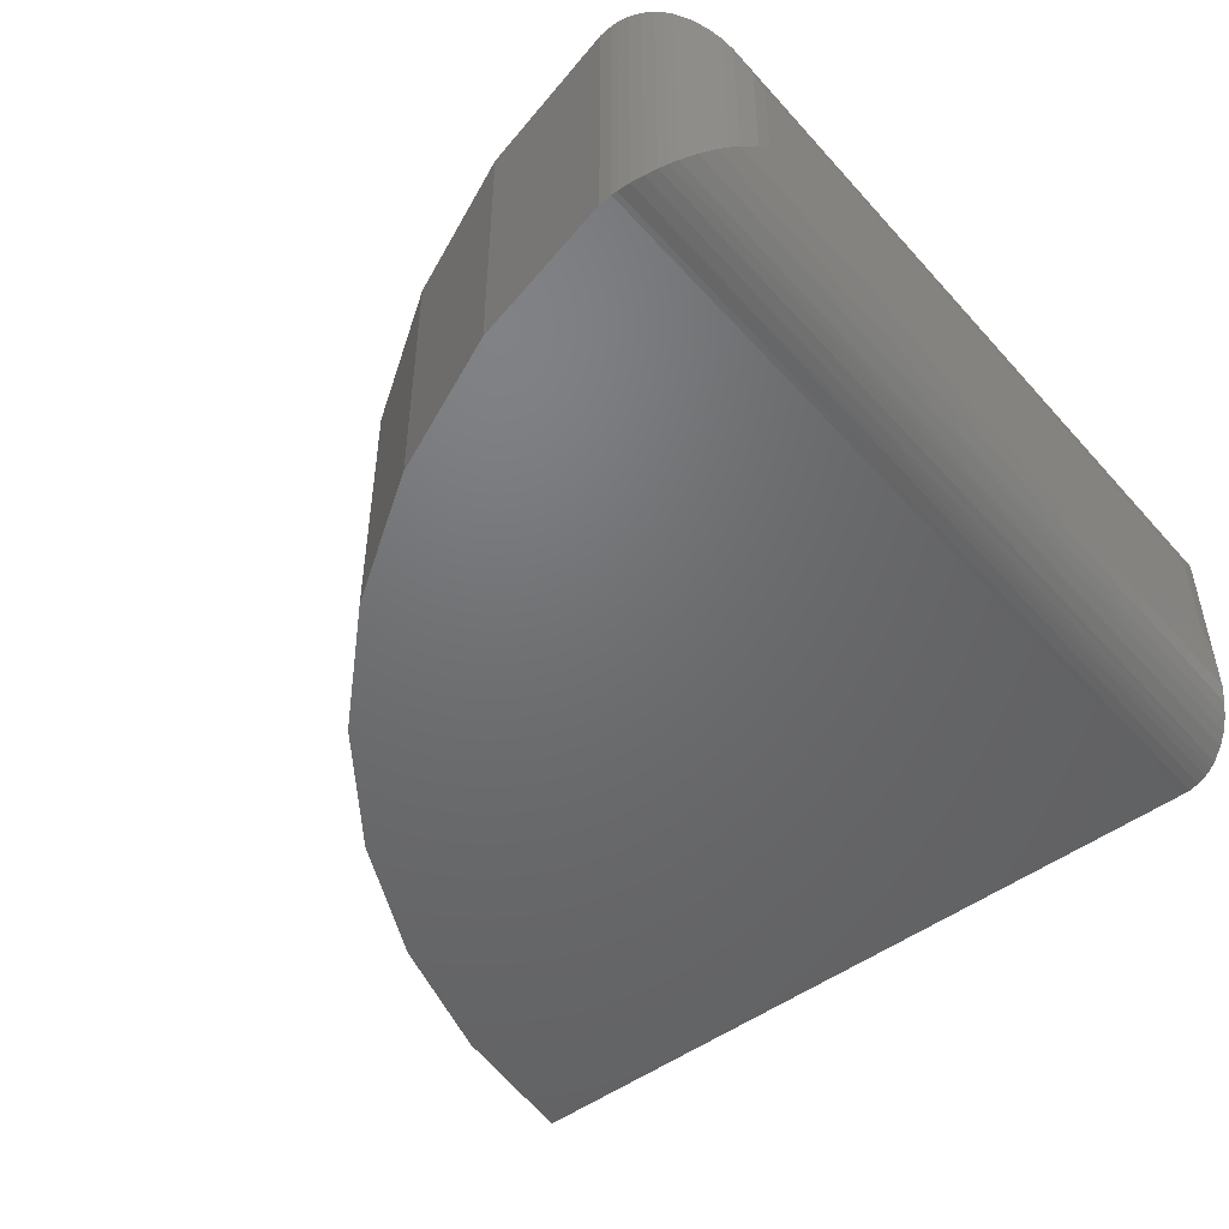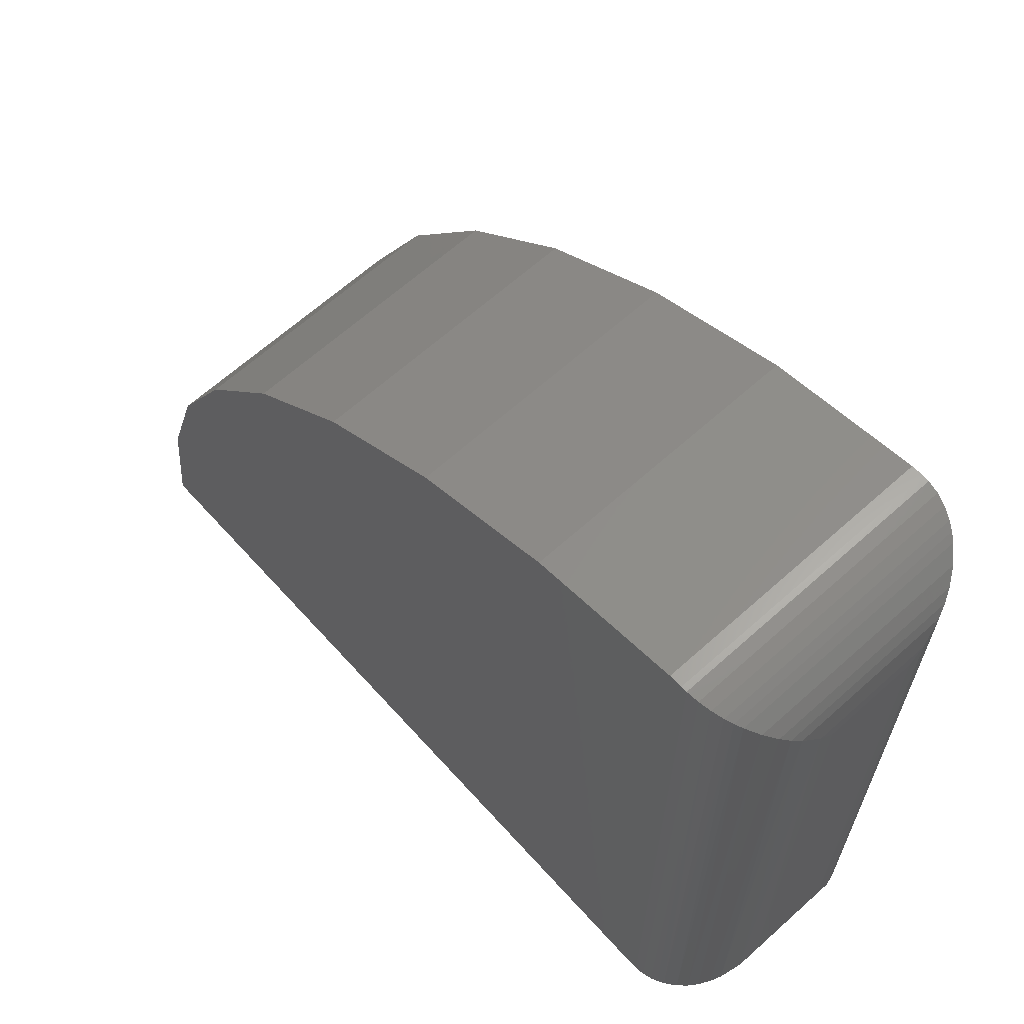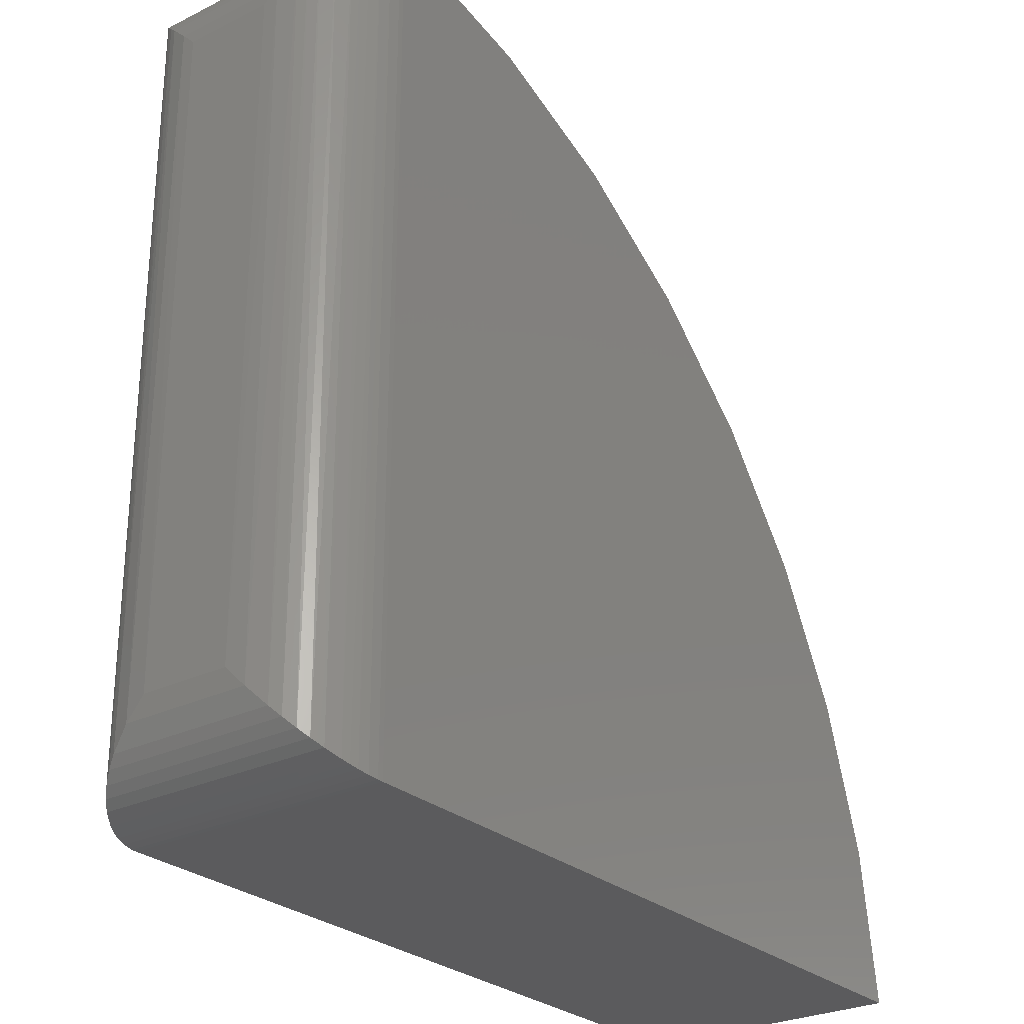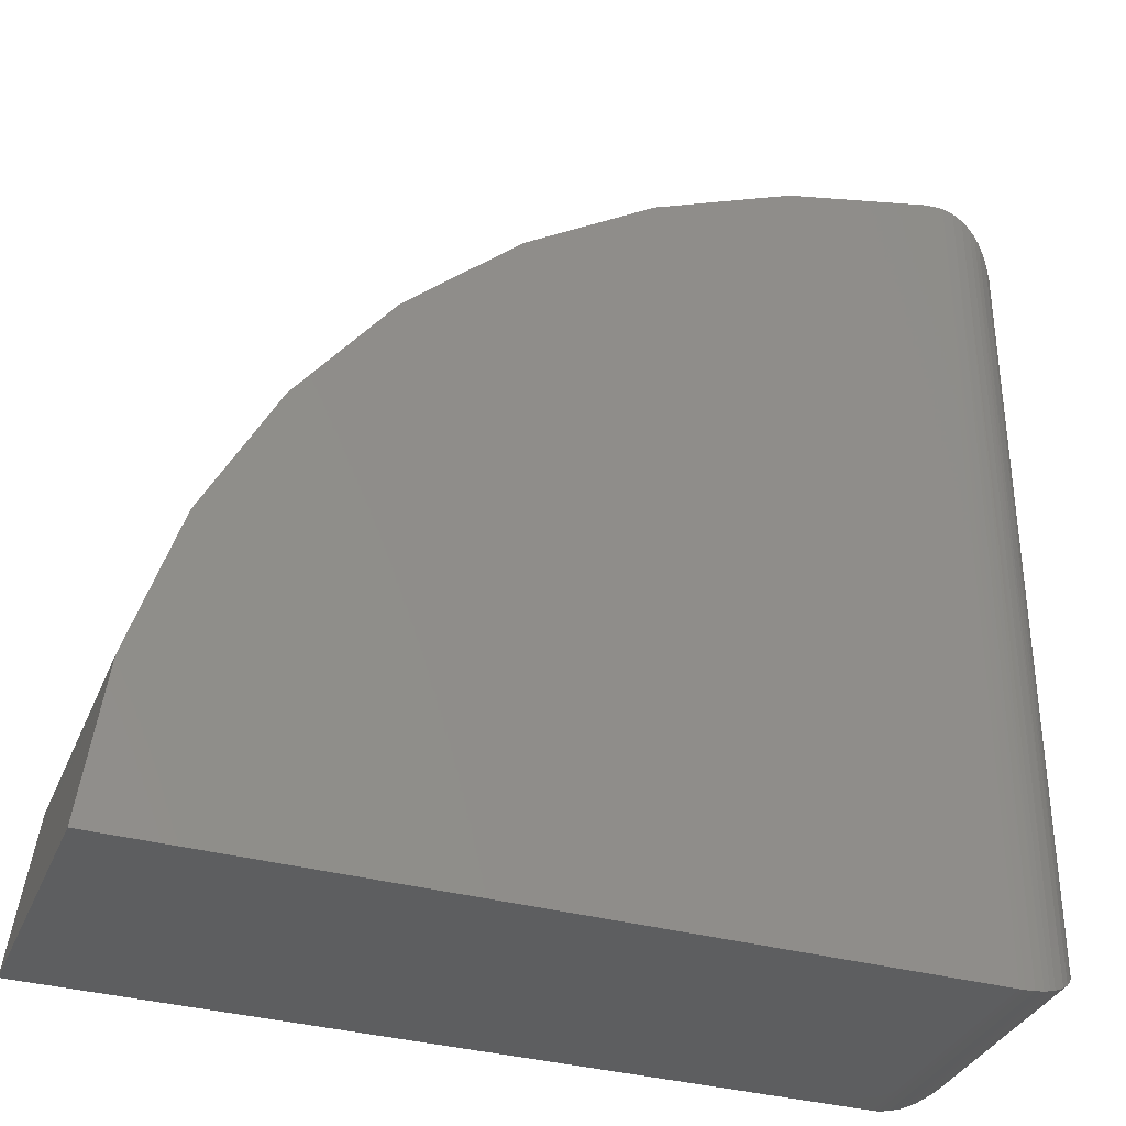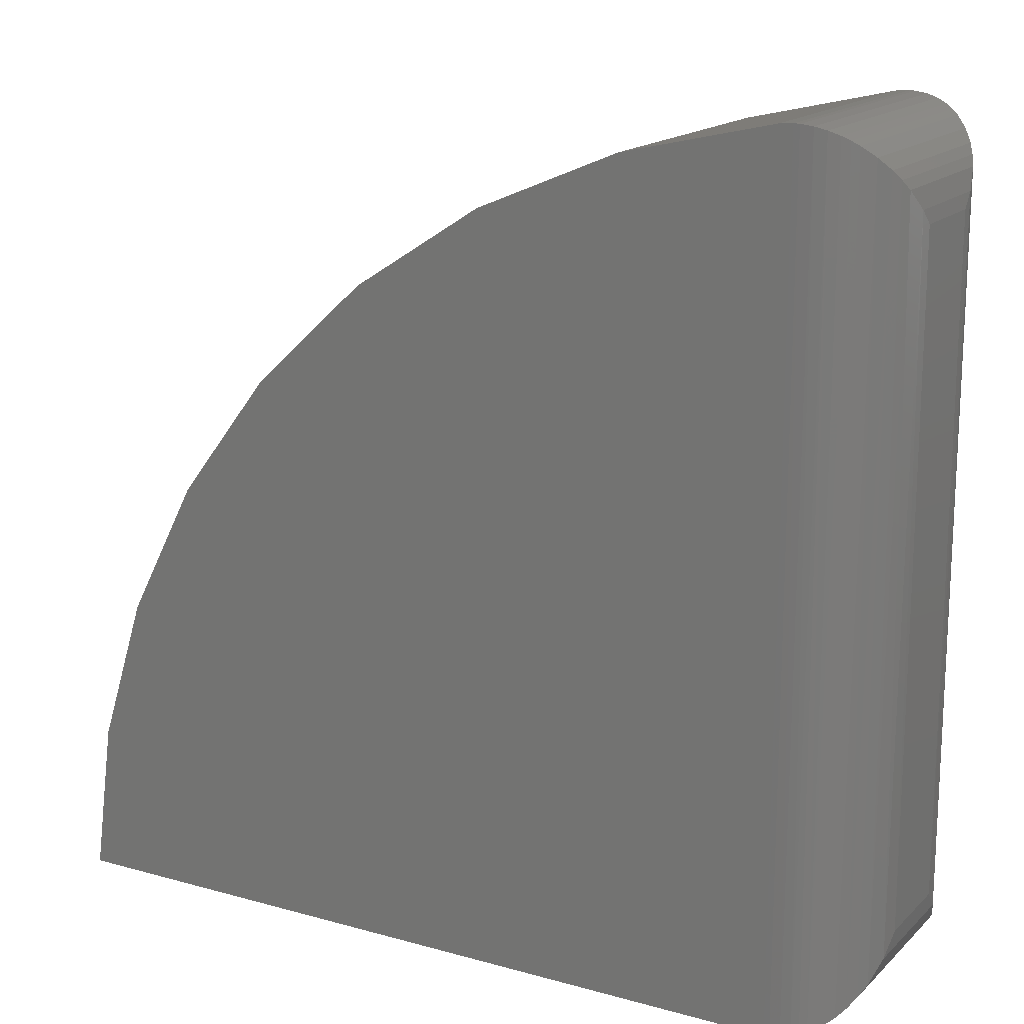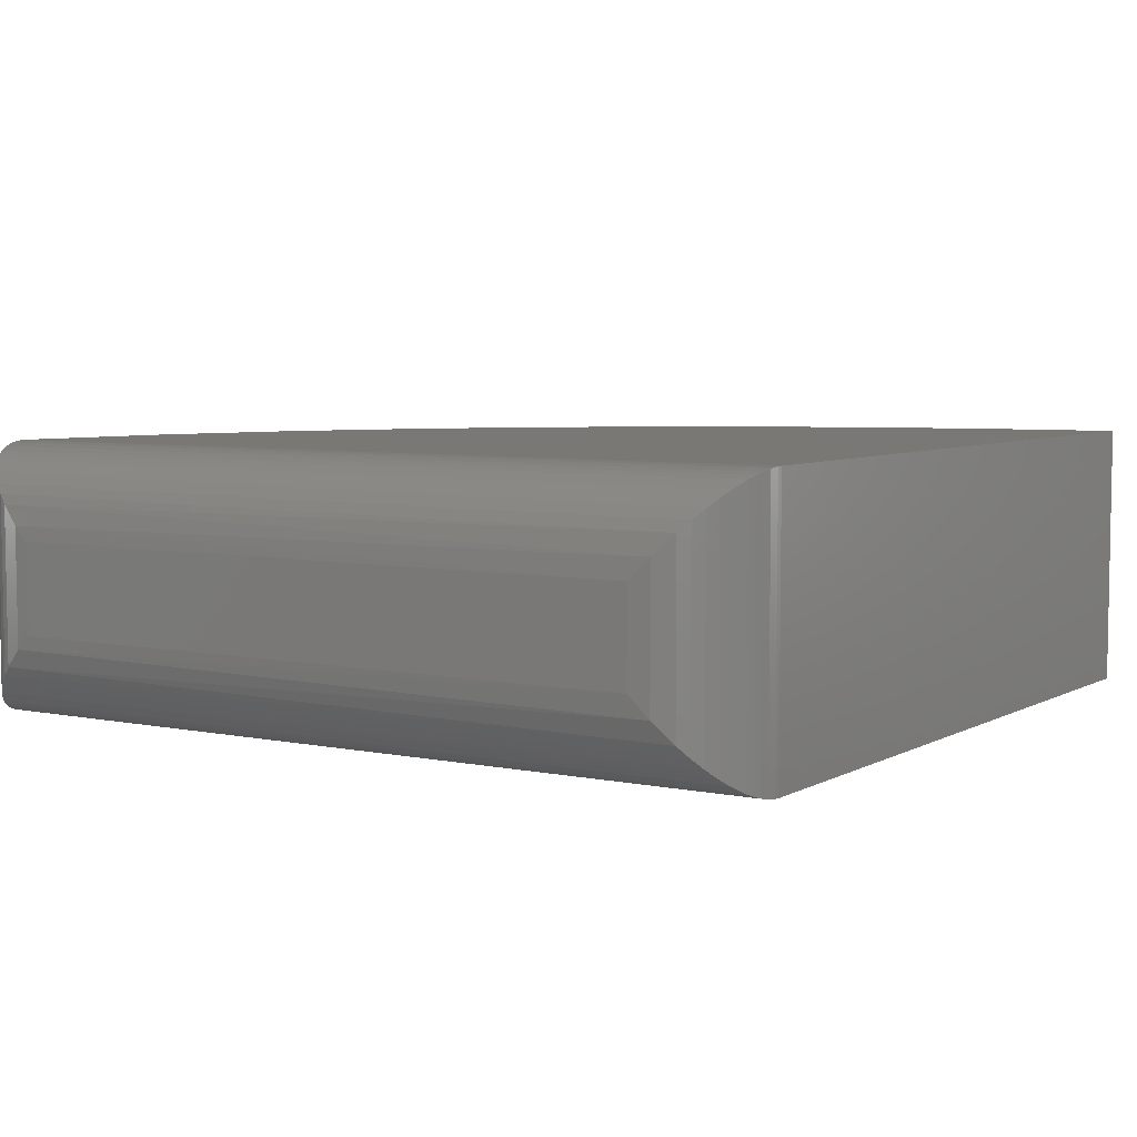
<metadata>
{"format":"stl","ext":"stl","renderer":"f3d","projection":"perspective","resolution":1024,"background":"white","views":[{"elev":-49.0,"azim":-140.4,"up":"+Z"},{"elev":64.9,"azim":-132.1,"up":"+Y"},{"elev":-27.3,"azim":-52.8,"up":"+Y"},{"elev":-34.1,"azim":159.4,"up":"+Y"},{"elev":16.5,"azim":-150.4,"up":"+Y"},{"elev":5.8,"azim":-57.6,"up":"+Z"}]}
</metadata>
<code>
# stl→obj: 70 verts, 136 faces
v 0.1038 0.6881 0
v 0.1038 0.6881 0.2109
v 0.221 0.661 0
v 0.221 0.661 0.2109
v 0.3318 0.6143 0
v 0.3318 0.6143 0.2109
v 0.4329 0.5491 0
v 0.4329 0.5491 0.2109
v 0.5214 0.4676 0
v 0.5214 0.4676 0.2109
v 0.5944 0.3721 0
v 0.5944 0.3721 0.2109
v 0.65 0.2654 0
v 0.65 0.2654 0.2109
v 0.6865 0.1508 0
v 0.6865 0.1508 0.2109
v 0.7026 0.03158 0
v 0.7026 0.03158 0.2109
v 0.094 0.03158 0.2109
v 0.094 0.6888 0.2109
v 0.094 0.03158 0
v 0.094 0.6888 0
v 0.02368 0.6185 0.1406
v 0.02368 0.6185 0.07031
v 0.02368 0.1019 0.1406
v 0.02368 0.1019 0.07031
v 0.02455 0.6295 0.05929
v 0.02548 0.08608 0.05451
v 0.08953 0.6886 0.000142
v 0.08178 0.03265 0.001069
v 0.08033 0.6874 0.001341
v 0.07423 0.03442 0.002836
v 0.07152 0.6851 0.003689
v 0.06863 0.03631 0.004736
v 0.06333 0.03862 0.007043
v 0.06341 0.6818 0.006999
v 0.05775 0.6787 0.01006
v 0.05376 0.04423 0.01265
v 0.05254 0.6753 0.01352
v 0.04687 0.04971 0.01813
v 0.0435 0.6674 0.02139
v 0.04094 0.05575 0.02418
v 0.03626 0.6586 0.03019
v 0.03535 0.06311 0.03153
v 0.03197 0.6516 0.03719
v 0.03091 0.07085 0.03928
v 0.02862 0.6444 0.04443
v 0.08963 0.03171 0.0001355
v 0.02548 0.08608 0.1564
v 0.07423 0.03442 0.2081
v 0.06863 0.03631 0.2062
v 0.06333 0.03862 0.2039
v 0.05376 0.04423 0.1983
v 0.04687 0.04971 0.1928
v 0.04094 0.05576 0.1868
v 0.03535 0.06311 0.1794
v 0.03091 0.07086 0.1717
v 0.08963 0.03171 0.2108
v 0.08178 0.03265 0.2099
v 0.02455 0.6295 0.1516
v 0.02862 0.6444 0.1665
v 0.03197 0.6516 0.1737
v 0.03626 0.6586 0.1808
v 0.0435 0.6674 0.1895
v 0.05254 0.6753 0.1974
v 0.05775 0.6787 0.2009
v 0.06341 0.6818 0.2039
v 0.07152 0.6851 0.2072
v 0.08033 0.6874 0.2096
v 0.08953 0.6886 0.2108
f 1 2 3
f 3 2 4
f 3 4 5
f 5 4 6
f 5 6 7
f 7 6 8
f 7 8 9
f 9 8 10
f 9 10 11
f 11 10 12
f 11 12 13
f 13 12 14
f 13 14 15
f 15 14 16
f 15 16 17
f 17 16 18
f 19 18 16
f 19 16 14
f 19 14 12
f 19 12 10
f 19 10 8
f 19 8 6
f 19 6 4
f 19 4 2
f 19 2 20
f 21 22 1
f 21 1 3
f 21 3 5
f 21 5 7
f 21 7 9
f 21 9 11
f 21 11 13
f 21 13 15
f 21 15 17
f 23 24 25
f 25 24 26
f 19 21 18
f 18 21 17
f 26 27 28
f 26 24 27
f 29 30 31
f 31 30 32
f 31 32 33
f 33 32 34
f 33 34 35
f 33 35 36
f 37 36 35
f 35 38 37
f 37 38 39
f 39 38 40
f 39 40 41
f 40 42 41
f 43 41 42
f 42 44 43
f 45 43 44
f 44 46 45
f 47 45 46
f 46 28 47
f 47 28 27
f 22 21 29
f 29 21 48
f 29 48 30
f 25 28 49
f 25 26 28
f 30 50 32
f 32 50 51
f 32 51 34
f 34 51 52
f 38 53 54
f 38 54 40
f 40 54 55
f 40 55 42
f 42 55 56
f 42 56 44
f 44 56 57
f 44 57 46
f 46 57 49
f 46 49 28
f 21 19 48
f 48 19 58
f 48 58 30
f 30 58 59
f 30 59 50
f 53 38 52
f 52 38 35
f 52 35 34
f 25 60 23
f 25 49 60
f 61 60 49
f 49 57 61
f 61 57 62
f 62 57 56
f 62 56 63
f 63 56 55
f 63 55 64
f 64 55 54
f 64 54 65
f 54 53 65
f 66 65 53
f 53 52 66
f 66 52 67
f 67 52 51
f 67 51 68
f 51 50 68
f 69 68 50
f 50 59 69
f 70 69 59
f 19 20 58
f 58 20 70
f 58 70 59
f 24 60 27
f 24 23 60
f 70 31 69
f 69 31 33
f 69 33 68
f 68 33 36
f 68 36 67
f 67 36 37
f 67 37 66
f 66 37 39
f 66 39 65
f 63 45 62
f 62 45 47
f 62 47 61
f 61 47 27
f 61 27 60
f 2 1 20
f 20 1 22
f 20 22 70
f 70 22 29
f 70 29 31
f 65 39 64
f 64 39 41
f 64 41 63
f 63 41 43
f 63 43 45

</code>
